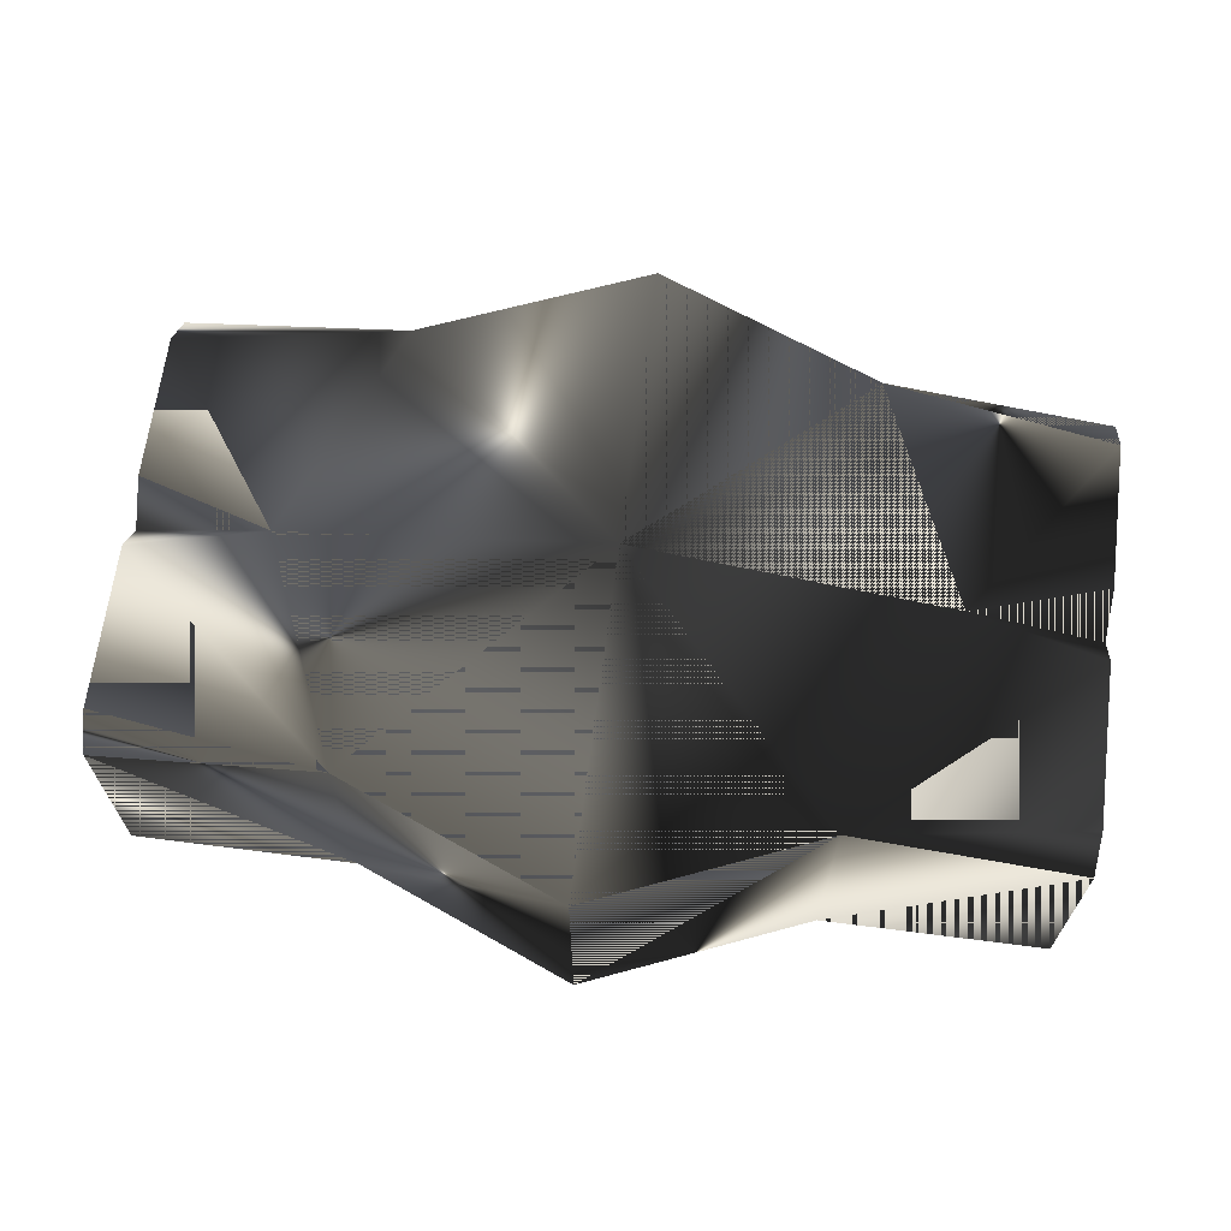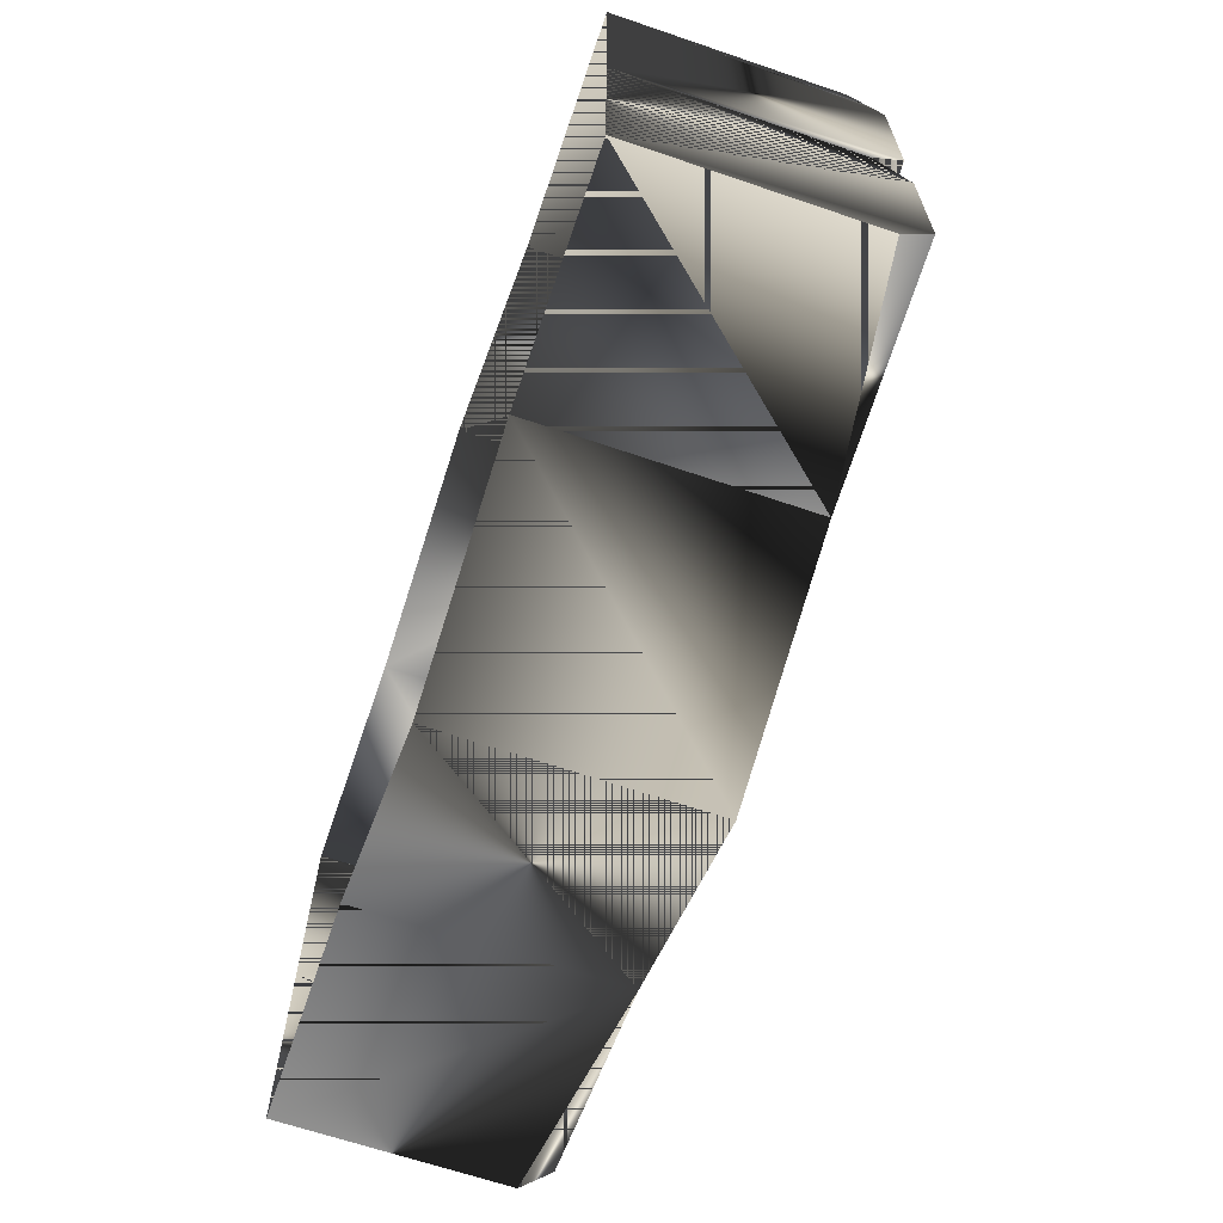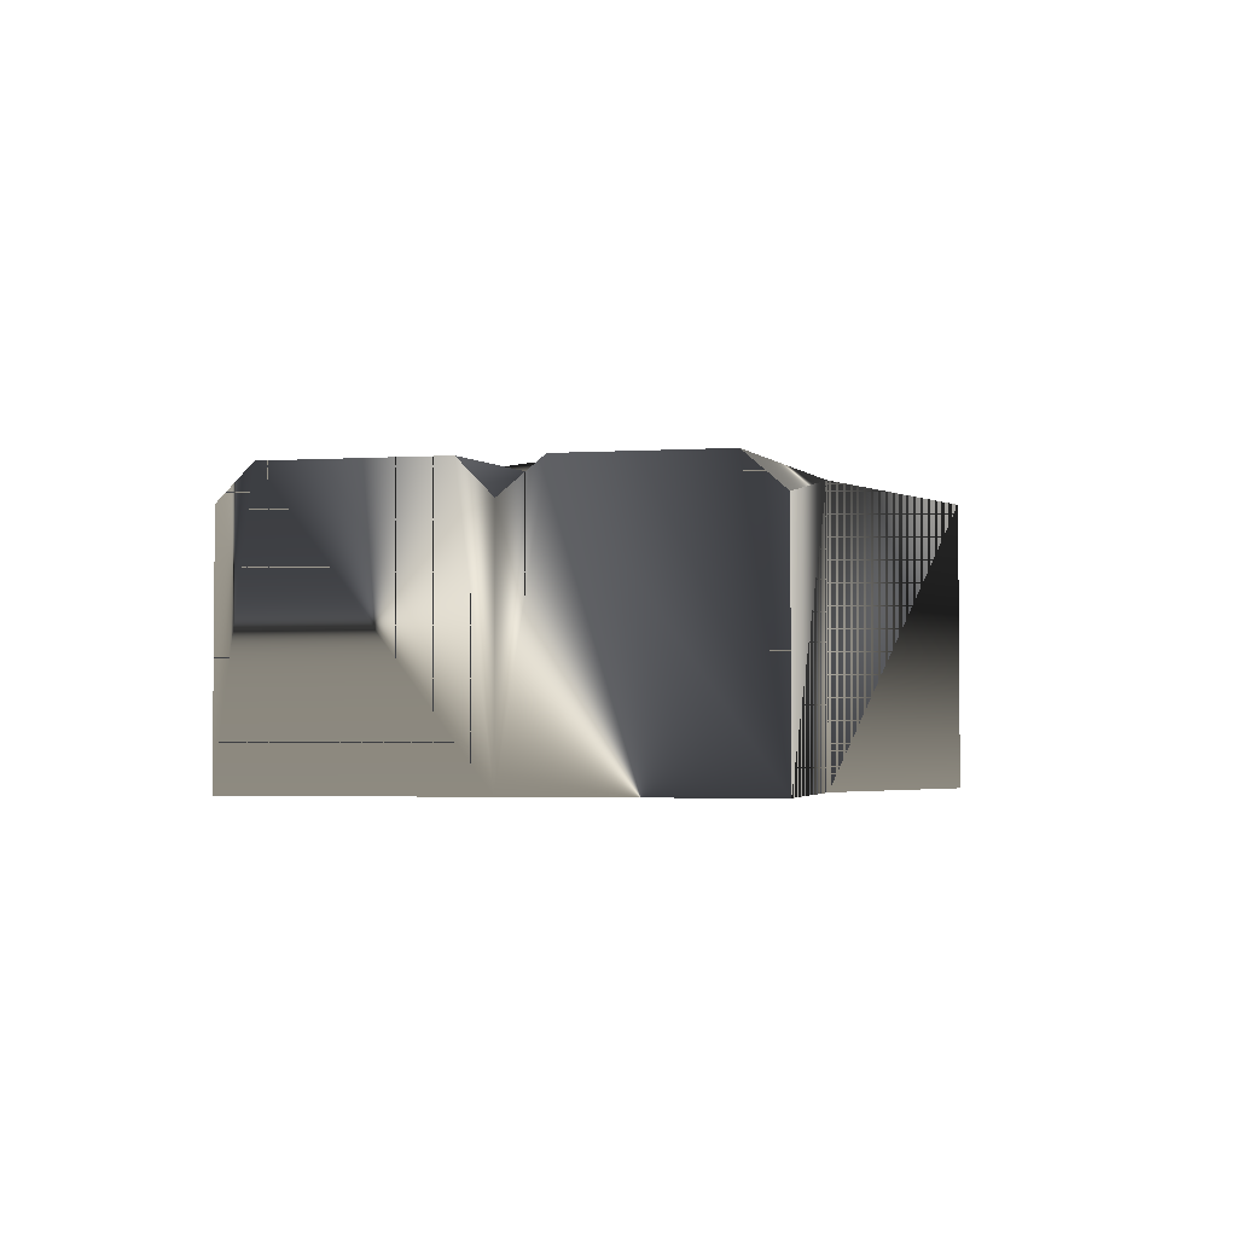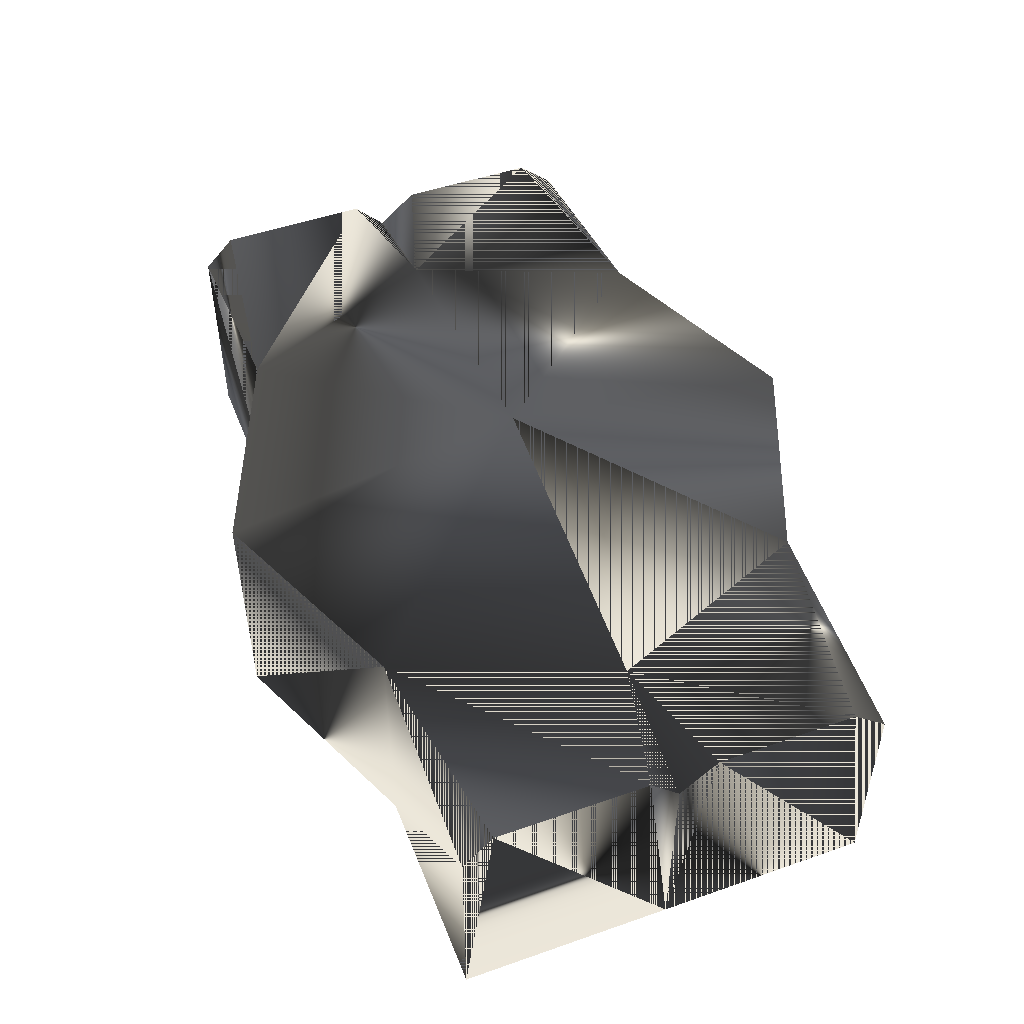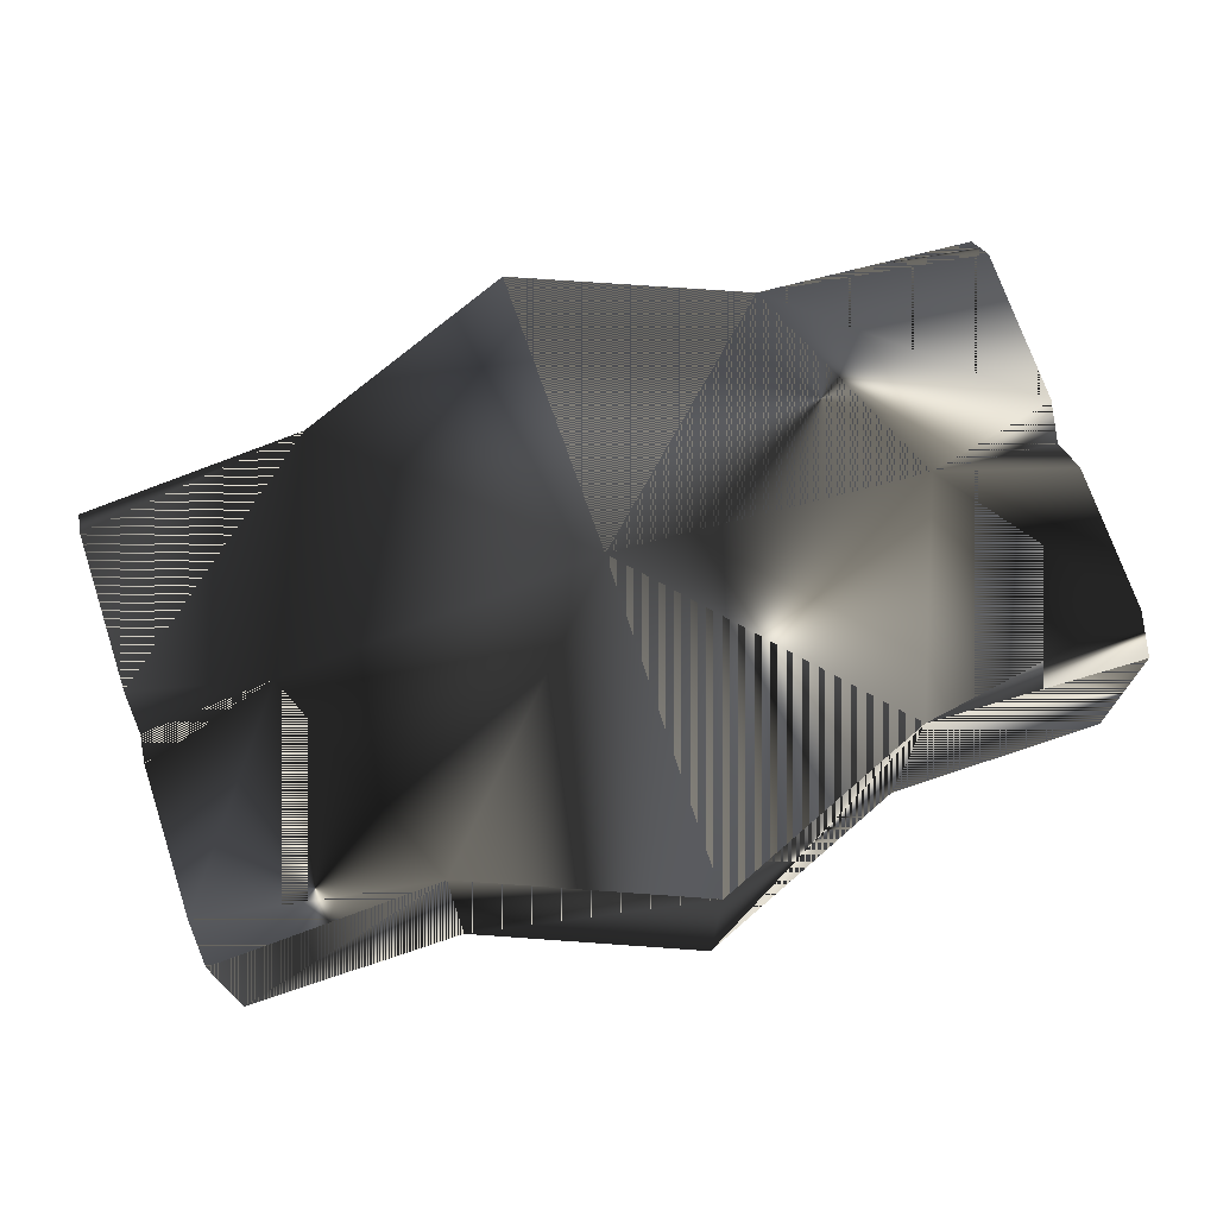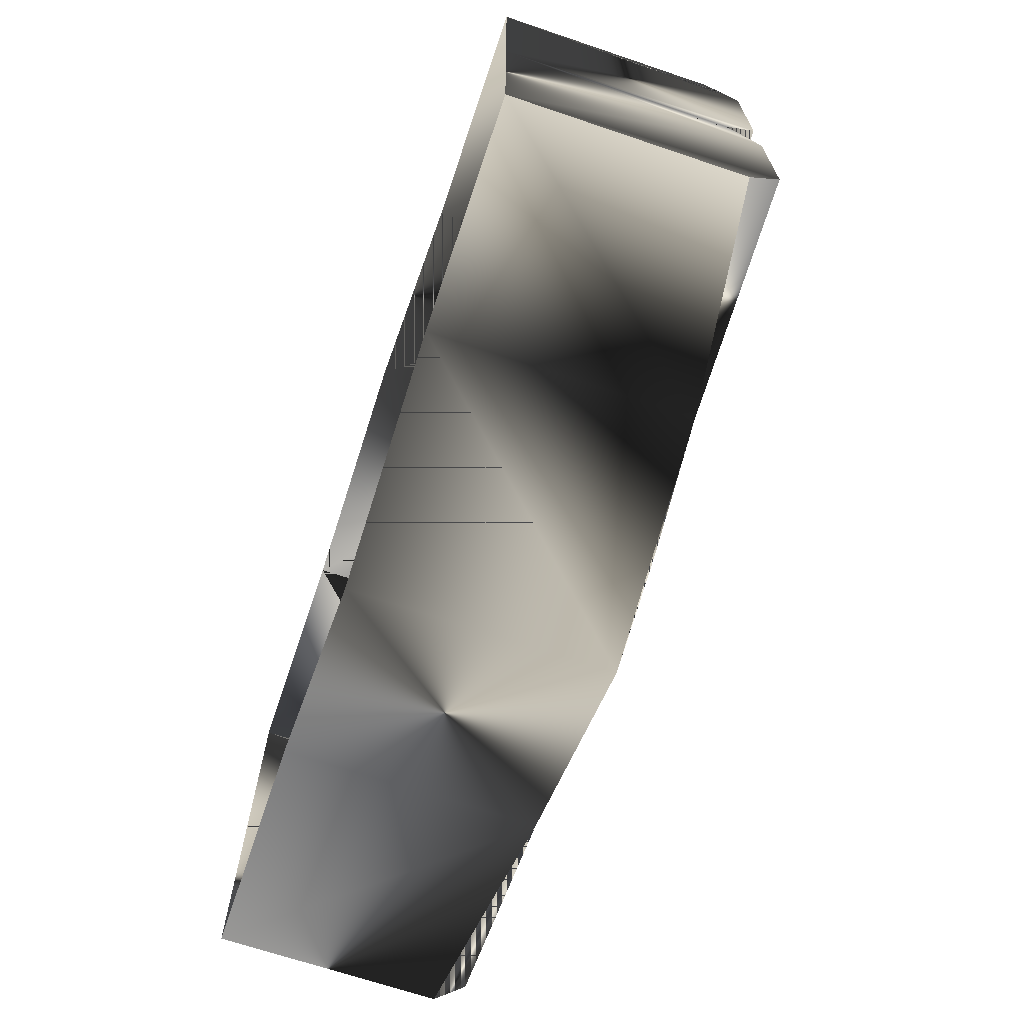
<metadata>
{"format":"obj","ext":"obj","renderer":"f3d","projection":"perspective","resolution":1024,"background":"white","views":[{"elev":66.2,"azim":-172.7,"up":"+Z"},{"elev":-65.7,"azim":-108.9,"up":"+Y"},{"elev":-3.1,"azim":-78.0,"up":"+Z"},{"elev":49.3,"azim":-111.2,"up":"+Z"},{"elev":71.6,"azim":-18.5,"up":"+Z"},{"elev":-68.5,"azim":-108.7,"up":"+Y"}]}
</metadata>
<code>
g SM_switch2
v -14.05 -6.572 19.22
v -14.05 -6.572 19.22
v -14.05 -6.572 19.22
v -14.05 8.707 19.22
v -14.05 8.707 19.22
v -14.05 8.707 19.22
v 16.49 -6.572 19.22
v 16.49 -6.572 19.22
v 16.49 -6.572 19.22
v 16.49 8.707 19.22
v 16.49 8.707 19.22
v 16.49 8.707 19.22
v -14.05 -6.572 11.55
v -14.05 -6.572 11.55
v 16.49 -6.572 11.55
v 16.49 -6.572 11.55
v 16.49 8.707 11.55
v 16.49 8.707 11.55
v -14.05 8.707 11.55
v -14.05 8.707 11.55
v 1.201 11.87 20.34
v 1.201 11.87 20.34
v 1.201 -9.736 20.34
v 1.201 -9.736 20.34
v 1.201 -9.736 11.55
v 1.113 1.066 22.29
v 1.201 11.87 11.55
v -6.421 8.707 20.34
v -6.421 8.707 20.34
v -6.421 -6.572 20.34
v -6.421 -6.572 20.34
v 8.841 -6.572 20.34
v 8.841 -6.572 20.34
v 8.841 8.707 11.55
v 8.841 8.707 20.34
v 8.841 8.707 20.34
v -6.421 -6.572 11.55
v 8.841 -6.572 11.55
v -6.421 8.707 11.55
v 16.49 7.614 20.34
v 16.49 7.614 20.34
v -14.05 7.614 20.34
v -14.05 7.614 20.34
v 16.49 -5.291 20.34
v 16.49 -5.291 20.34
v -14.05 -5.291 20.34
v -14.05 -5.291 20.34
v -9.586 1.068 20.34
v 12.01 1.068 20.34
v 16.49 2.15 20.34
v 16.49 2.15 20.34
v 16.49 -0.2954 20.34
v 16.49 -0.2954 20.34
v 16.49 1.068 19.22
v 16.49 1.068 19.22
v -14.05 2.15 20.34
v -14.05 2.15 20.34
v -14.05 -0.2954 20.34
v -14.05 -0.2954 20.34
v -14.05 1.068 19.22
v -14.05 1.068 19.22
v 16.49 1.068 11.55
v -14.05 1.068 11.55
f 35 21 26
f 49 35 26
f 25 33 24
f 14 46 59
f 25 38 33
f 16 53 44
f 16 62 53
f 34 22 36
f 14 59 63
f 34 27 22
f 21 28 26
f 27 29 22
f 28 48 26
f 37 24 31
f 31 13 37
f 26 30 23
f 26 23 32
f 27 39 29
f 48 28 57
f 39 5 29
f 47 48 58
f 13 31 3
f 15 9 33
f 45 52 49
f 11 17 34
f 49 51 35
f 34 36 11
f 37 25 24
f 33 38 15
f 5 39 19
f 40 10 35
f 41 18 12
f 42 28 4
f 43 6 20
f 16 44 7
f 45 32 8
f 47 2 30
f 14 1 46
f 30 48 47
f 26 48 30
f 32 45 49
f 49 26 32
f 62 41 50
f 51 40 35
f 52 54 49
f 53 62 55
f 62 50 55
f 51 49 54
f 57 28 42
f 63 56 43
f 58 48 60
f 59 61 63
f 63 61 56
f 57 60 48
f 62 18 41
f 63 43 20
f 26 21 35
f 26 35 49
f 24 33 25
f 59 46 14
f 33 38 25
f 44 53 16
f 53 62 16
f 36 22 34
f 63 59 14
f 22 27 34
f 26 28 21
f 22 29 27
f 26 48 28
f 31 24 37
f 37 13 31
f 23 30 26
f 32 23 26
f 29 39 27
f 57 28 48
f 29 5 39
f 58 48 47
f 3 31 13
f 33 9 15
f 49 52 45
f 34 17 11
f 35 51 49
f 11 36 34
f 24 25 37
f 15 38 33
f 19 39 5
f 35 10 40
f 12 18 41
f 4 28 42
f 20 6 43
f 7 44 16
f 8 32 45
f 30 2 47
f 46 1 14
f 47 48 30
f 30 48 26
f 49 45 32
f 32 26 49
f 50 41 62
f 35 40 51
f 49 54 52
f 55 62 53
f 55 50 62
f 54 49 51
f 42 28 57
f 43 56 63
f 60 48 58
f 63 61 59
f 56 61 63
f 48 60 57
f 41 18 62
f 20 43 63

</code>
